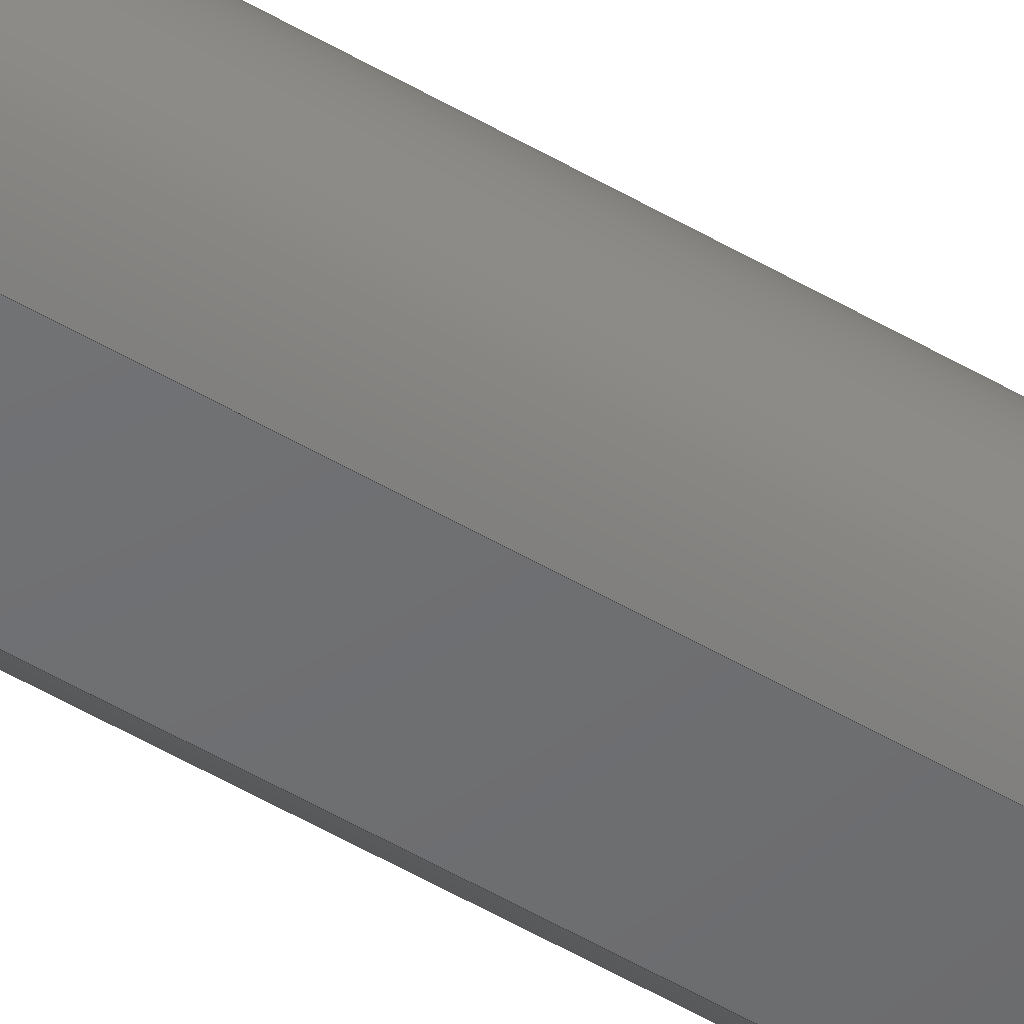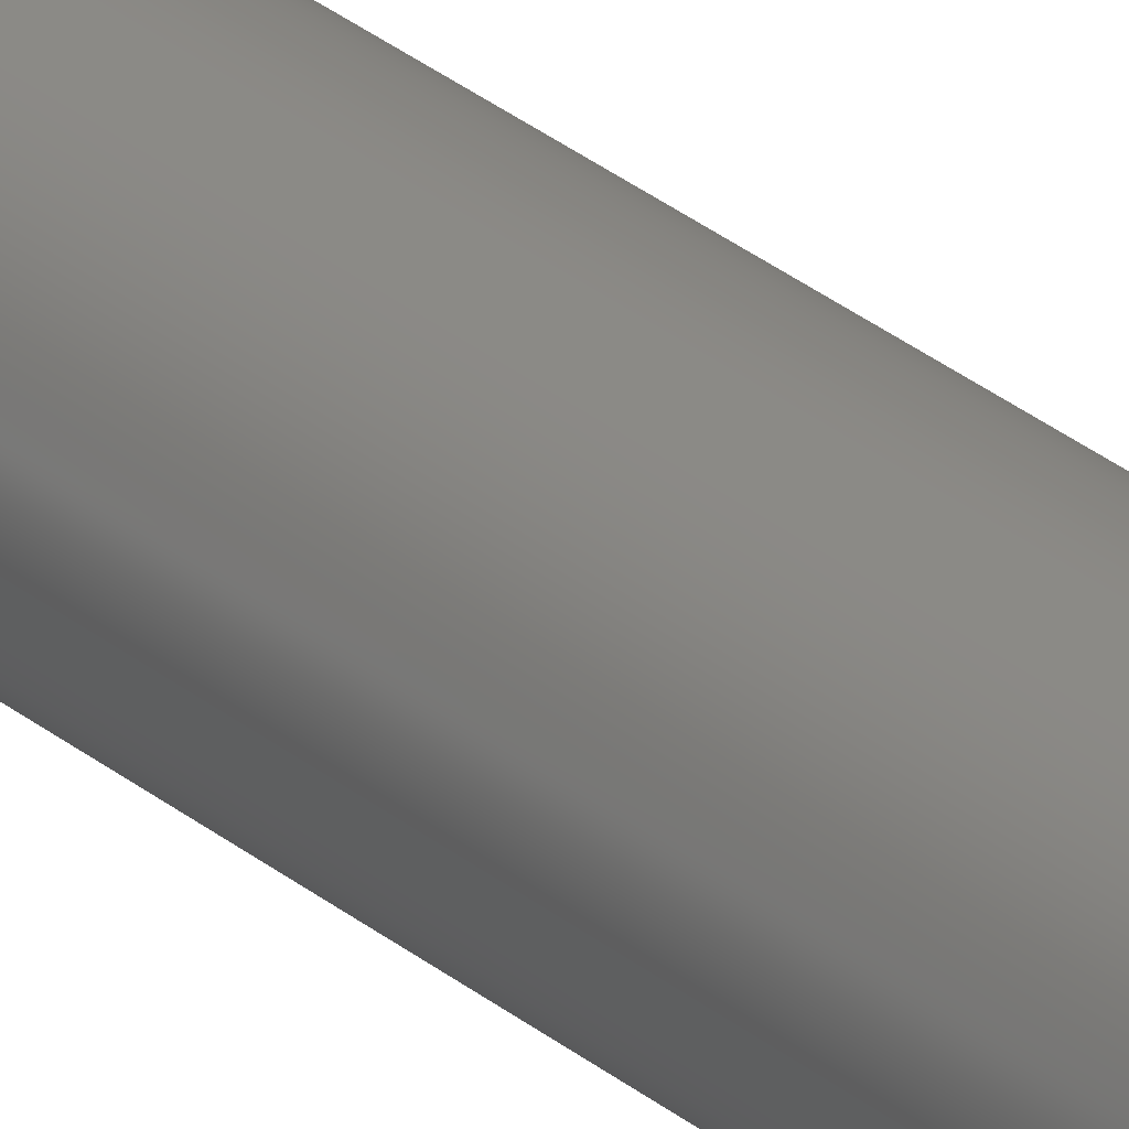
<metadata>
{"format":"step","ext":"step","renderer":"f3d","projection":"perspective","resolution":1024,"background":"white","views":[{"elev":-48.7,"azim":-123.7,"up":"+Z"},{"elev":28.5,"azim":141.2,"up":"+Z"}]}
</metadata>
<code>
ISO-10303-21;
DATA;
#1 =( NAMED_UNIT ( * ) PLANE_ANGLE_UNIT ( ) SI_UNIT ( $, .RADIAN. ) );
#2 = CARTESIAN_POINT ( 'NONE',  ( 1.658, 119.9, -2.5 ) ) ;
#3 = CONICAL_SURFACE ( 'NONE', #29, 2.875, 0.7854 ) ;
#4 = DIRECTION ( 'NONE',  ( 0, 0, 1 ) ) ;
#5 = VECTOR ( 'NONE', #113, 1000 ) ;
#6 = AXIS2_PLACEMENT_3D ( 'NONE', #252, #272, #36 ) ;
#7 = FACE_OUTER_BOUND ( 'NONE', #94, .T. ) ;
#8 = ORIENTED_EDGE ( 'NONE', *, *, #101, .T. ) ;
#9 = AXIS2_PLACEMENT_3D ( 'NONE', #180, #116, #97 ) ;
#10 = DATE_AND_TIME ( #68, #46 ) ;
#11 = CARTESIAN_POINT ( 'NONE',  ( -1.42, 0, -2.5 ) ) ;
#12 = CARTESIAN_POINT ( 'NONE',  ( -1.658, 120, -2.5 ) ) ;
#13 = PRODUCT ( '2101-0006-0120', '2101-0006-0120', '', ( #212 ) ) ;
#14 = PERSON_AND_ORGANIZATION ( #275, #157 ) ;
#15 = CARTESIAN_POINT ( 'NONE',  ( 1.42, 0, -2.5 ) ) ;
#16 = VERTEX_POINT ( 'NONE', #15 ) ;
#17 = PLANE ( 'NONE',  #195 ) ;
#18 = CC_DESIGN_DATE_AND_TIME_ASSIGNMENT ( #10, #31, ( #51 ) ) ;
#19 = ADVANCED_FACE ( 'NONE', ( #65 ), #63, .T. ) ;
#20 = APPLICATION_CONTEXT ( 'configuration controlled 3d designs of mechanical parts and assemblies' ) ;
#21 = DIRECTION ( 'NONE',  ( 0, 0, 1 ) ) ;
#22 = ORIENTED_EDGE ( 'NONE', *, *, #152, .F. ) ;
#23 = CARTESIAN_POINT ( 'NONE',  ( 0, 0, 0 ) ) ;
#24 = CARTESIAN_POINT ( 'NONE',  ( 0, 0.125, 0 ) ) ;
#25 = CC_DESIGN_APPROVAL ( #254, ( #70 ) ) ;
#26 = DIRECTION ( 'NONE',  ( 0, 1, -0 ) ) ;
#27 = SECURITY_CLASSIFICATION_LEVEL ( 'unclassified' ) ;
#28 = LOCAL_TIME ( 14, 25, 28, #76 ) ;
#29 = AXIS2_PLACEMENT_3D ( 'NONE', #102, #164, #120 ) ;
#30 = ORIENTED_EDGE ( 'NONE', *, *, #54, .F. ) ;
#31 = DATE_TIME_ROLE ( 'creation_date' ) ;
#32 = ORIENTED_EDGE ( 'NONE', *, *, #111, .T. ) ;
#33 = B_SPLINE_CURVE_WITH_KNOTS ( 'NONE', 3,
 ( #201, #251, #40, #184 ),
 .UNSPECIFIED., .F., .F.,
 ( 4, 4 ),
 ( 2.168e-19, 0.0002693 ),
 .UNSPECIFIED. ) ;
#34 = ORIENTED_EDGE ( 'NONE', *, *, #106, .F. ) ;
#35 = EDGE_LOOP ( 'NONE', ( #38, #72, #199 ) ) ;
#36 = DIRECTION ( 'NONE',  ( 0, 0, 1 ) ) ;
#37 = COORDINATED_UNIVERSAL_TIME_OFFSET ( 6, 0, .BEHIND. ) ;
#38 = ORIENTED_EDGE ( 'NONE', *, *, #108, .T. ) ;
#39 = EDGE_CURVE ( 'NONE', #130, #132, #182, .T. ) ;
#40 = CARTESIAN_POINT ( 'NONE',  ( -1.5, 120, -2.5 ) ) ;
#41 =( LENGTH_UNIT ( ) NAMED_UNIT ( * ) SI_UNIT ( .MILLI., .METRE. ) );
#42 = AXIS2_PLACEMENT_3D ( 'NONE', #78, #80, #43 ) ;
#43 = DIRECTION ( 'NONE',  ( 0, 0, 1 ) ) ;
#44 = CARTESIAN_POINT ( 'NONE',  ( 1.42, 120, -2.5 ) ) ;
#45 = APPROVAL ( #107, 'UNSPECIFIED' ) ;
#46 = LOCAL_TIME ( 14, 25, 28, #124 ) ;
#47 = ORIENTED_EDGE ( 'NONE', *, *, #131, .F. ) ;
#48 = APPROVAL_STATUS ( 'not_yet_approved' ) ;
#49 = PERSON_AND_ORGANIZATION ( #275, #157 ) ;
#50 = CONICAL_SURFACE ( 'NONE', #6, 3, 0.7854 ) ;
#51 = PRODUCT_DEFINITION ( 'UNKNOWN', '', #57, #115 ) ;
#52 = CIRCLE ( 'NONE', #172, 2.875 ) ;
#53 = EDGE_LOOP ( 'NONE', ( #267, #226 ) ) ;
#54 = EDGE_CURVE ( 'NONE', #67, #16, #126, .T. ) ;
#55 = CARTESIAN_POINT ( 'NONE',  ( -1.42, 120, -2.5 ) ) ;
#56 = LINE ( 'NONE', #59, #276 ) ;
#57 = PRODUCT_DEFINITION_FORMATION_WITH_SPECIFIED_SOURCE ( 'ANY', '', #13, .NOT_KNOWN. ) ;
#58 = ADVANCED_FACE ( 'NONE', ( #60 ), #17, .T. ) ;
#59 = CARTESIAN_POINT ( 'NONE',  ( 0, 120, -2.5 ) ) ;
#60 = FACE_OUTER_BOUND ( 'NONE', #147, .T. ) ;
#61 = CARTESIAN_POINT ( 'NONE',  ( 0, 0, 0 ) ) ;
#62 = DIRECTION ( 'NONE',  ( 0, -1, 0 ) ) ;
#63 = CONICAL_SURFACE ( 'NONE', #280, 3, 0.7854 ) ;
#64 = CARTESIAN_POINT ( 'NONE',  ( 1.5, 120, -2.5 ) ) ;
#65 = FACE_OUTER_BOUND ( 'NONE', #71, .T. ) ;
#66 = APPROVAL_ROLE ( '' ) ;
#67 = VERTEX_POINT ( 'NONE', #95 ) ;
#68 = CALENDAR_DATE ( 2018, 13, 2 ) ;
#69 = APPROVAL ( #48, 'UNSPECIFIED' ) ;
#70 = SECURITY_CLASSIFICATION ( '', '', #27 ) ;
#71 = EDGE_LOOP ( 'NONE', ( #193, #22, #30, #162 ) ) ;
#72 = ORIENTED_EDGE ( 'NONE', *, *, #152, .T. ) ;
#73 = DIRECTION ( 'NONE',  ( -0, 1, -0 ) ) ;
#74 = APPROVAL_PERSON_ORGANIZATION ( #14, #254, #85 ) ;
#75 = DIRECTION ( 'NONE',  ( -0, -1, -0 ) ) ;
#76 = COORDINATED_UNIVERSAL_TIME_OFFSET ( 6, 0, .BEHIND. ) ;
#77 = ORIENTED_EDGE ( 'NONE', *, *, #54, .T. ) ;
#78 = CARTESIAN_POINT ( 'NONE',  ( 0, 0, 0 ) ) ;
#79 = CARTESIAN_POINT ( 'NONE',  ( 0, 0.125, 3 ) ) ;
#80 = DIRECTION ( 'NONE',  ( -0, -1, 0 ) ) ;
#81 = DIRECTION ( 'NONE',  ( 0, 0, 1 ) ) ;
#82 = CARTESIAN_POINT ( 'NONE',  ( 0, 0, 0 ) ) ;
#83 = AXIS2_PLACEMENT_3D ( 'NONE', #125, #62, #4 ) ;
#84 = ORIENTED_EDGE ( 'NONE', *, *, #90, .F. ) ;
#85 = APPROVAL_ROLE ( '' ) ;
#86 = EDGE_CURVE ( 'NONE', #247, #130, #33, .T. ) ;
#87 = ORIENTED_EDGE ( 'NONE', *, *, #106, .T. ) ;
#88 = PERSON_AND_ORGANIZATION ( #275, #157 ) ;
#89 = EDGE_LOOP ( 'NONE', ( #232, #8, #144, #84, #263 ) ) ;
#90 = EDGE_CURVE ( 'NONE', #189, #67, #174, .T. ) ;
#91 = CARTESIAN_POINT ( 'NONE',  ( 0, 0.125, 0 ) ) ;
#92 = FACE_OUTER_BOUND ( 'NONE', #53, .T. ) ;
#93 = CC_DESIGN_APPROVAL ( #69, ( #57 ) ) ;
#94 = EDGE_LOOP ( 'NONE', ( #156, #249, #183, #34 ) ) ;
#95 = CARTESIAN_POINT ( 'NONE',  ( 1.658, 0.125, -2.5 ) ) ;
#96 = CARTESIAN_POINT ( 'NONE',  ( -1.5, 0.03975, -2.5 ) ) ;
#97 = DIRECTION ( 'NONE',  ( 0, 0, 1 ) ) ;
#98 = SHAPE_DEFINITION_REPRESENTATION ( #145, #218 ) ;
#99 = ADVANCED_FACE ( 'NONE', ( #7 ), #50, .T. ) ;
#100 = CLOSED_SHELL ( 'NONE', ( #99, #206, #58, #185, #269, #19, #163 ) ) ;
#101 = EDGE_CURVE ( 'NONE', #118, #151, #143, .T. ) ;
#102 = CARTESIAN_POINT ( 'NONE',  ( 0, 120, 0 ) ) ;
#103 = CARTESIAN_POINT ( 'NONE',  ( 1.658, 119.9, -2.5 ) ) ;
#104 = DIRECTION ( 'NONE',  ( 0, 0, 1 ) ) ;
#105 = DIRECTION ( 'NONE',  ( 0, 0.7071, 0.7071 ) ) ;
#106 = EDGE_CURVE ( 'NONE', #117, #118, #181, .T. ) ;
#107 = APPROVAL_STATUS ( 'not_yet_approved' ) ;
#108 = EDGE_CURVE ( 'NONE', #117, #16, #231, .T. ) ;
#109 = FACE_OUTER_BOUND ( 'NONE', #278, .T. ) ;
#110 = ORIENTED_EDGE ( 'NONE', *, *, #39, .F. ) ;
#111 = EDGE_CURVE ( 'NONE', #130, #132, #56, .T. ) ;
#112 = DATE_AND_TIME ( #153, #238 ) ;
#113 = DIRECTION ( 'NONE',  ( 1, -0, 0 ) ) ;
#114 = DIRECTION ( 'NONE',  ( 1, -0, 0 ) ) ;
#115 = DESIGN_CONTEXT ( 'detailed design', #194, 'design' ) ;
#116 = DIRECTION ( 'NONE',  ( 0, 1, -0 ) ) ;
#117 = VERTEX_POINT ( 'NONE', #11 ) ;
#118 = VERTEX_POINT ( 'NONE', #177 ) ;
#119 = DIRECTION ( 'NONE',  ( 0, 0, -1 ) ) ;
#120 = DIRECTION ( 'NONE',  ( 0, 0, -1 ) ) ;
#121 = CC_DESIGN_PERSON_AND_ORGANIZATION_ASSIGNMENT ( #191, #264, ( #70 ) ) ;
#122 = CARTESIAN_POINT ( 'NONE',  ( 0, 120, 0 ) ) ;
#123 = CARTESIAN_POINT ( 'NONE',  ( -1.658, 119.9, -2.5 ) ) ;
#124 = COORDINATED_UNIVERSAL_TIME_OFFSET ( 6, 0, .BEHIND. ) ;
#125 = CARTESIAN_POINT ( 'NONE',  ( 0, 119.9, 0 ) ) ;
#126 = B_SPLINE_CURVE_WITH_KNOTS ( 'NONE', 3,
 ( #255, #202, #178, #256 ),
 .UNSPECIFIED., .F., .F.,
 ( 4, 4 ),
 ( 2.316e-19, 0.0002693 ),
 .UNSPECIFIED. ) ;
#127 = AXIS2_PLACEMENT_3D ( 'NONE', #122, #214, #81 ) ;
#128 = PERSON_AND_ORGANIZATION_ROLE ( 'creator' ) ;
#129 = LINE ( 'NONE', #12, #150 ) ;
#130 = VERTEX_POINT ( 'NONE', #55 ) ;
#131 = EDGE_CURVE ( 'NONE', #247, #118, #129, .T. ) ;
#132 = VERTEX_POINT ( 'NONE', #270 ) ;
#133 = CC_DESIGN_SECURITY_CLASSIFICATION ( #70, ( #57 ) ) ;
#134 = CALENDAR_DATE ( 2018, 13, 2 ) ;
#135 = APPROVAL_PERSON_ORGANIZATION ( #266, #69, #220 ) ;
#136 = EDGE_CURVE ( 'NONE', #242, #117, #169, .T. ) ;
#137 = ORIENTED_EDGE ( 'NONE', *, *, #86, .T. ) ;
#138 = DIRECTION ( 'NONE',  ( -0, 1, -0 ) ) ;
#139 = MANIFOLD_SOLID_BREP ( 'Chamfer1', #100 ) ;
#140 = CC_DESIGN_PERSON_AND_ORGANIZATION_ASSIGNMENT ( #49, #244, ( #13 ) ) ;
#141 = LOCAL_TIME ( 14, 25, 28, #37 ) ;
#142 = CARTESIAN_POINT ( 'NONE',  ( 1.658, 120, -2.5 ) ) ;
#143 = CIRCLE ( 'NONE', #179, 3 ) ;
#144 = ORIENTED_EDGE ( 'NONE', *, *, #159, .T. ) ;
#145 = PRODUCT_DEFINITION_SHAPE ( 'NONE', 'NONE',  #51 ) ;
#146 = EDGE_CURVE ( 'NONE', #132, #189, #213, .T. ) ;
#147 = EDGE_LOOP ( 'NONE', ( #259, #77, #170, #87, #47, #137, #32, #175 ) ) ;
#148 = PLANE ( 'NONE',  #198 ) ;
#149 = COORDINATED_UNIVERSAL_TIME_OFFSET ( 6, 0, .BEHIND. ) ;
#150 = VECTOR ( 'NONE', #207, 1000 ) ;
#151 = VERTEX_POINT ( 'NONE', #79 ) ;
#152 = EDGE_CURVE ( 'NONE', #16, #242, #52, .T. ) ;
#153 = CALENDAR_DATE ( 2018, 13, 2 ) ;
#154 = LOCAL_TIME ( 14, 25, 28, #216 ) ;
#155 = CIRCLE ( 'NONE', #273, 3 ) ;
#156 = ORIENTED_EDGE ( 'NONE', *, *, #136, .F. ) ;
#157 = ORGANIZATION ( 'UNSPECIFIED', 'UNSPECIFIED', '' ) ;
#158 = DIRECTION ( 'NONE',  ( -1, 0, -0 ) ) ;
#159 = EDGE_CURVE ( 'NONE', #151, #67, #155, .T. ) ;
#160 = CARTESIAN_POINT ( 'NONE',  ( -1.658, 0.125, -2.5 ) ) ;
#161 = CIRCLE ( 'NONE', #83, 3 ) ;
#162 = ORIENTED_EDGE ( 'NONE', *, *, #159, .F. ) ;
#163 = ADVANCED_FACE ( 'NONE', ( #109 ), #3, .T. ) ;
#164 = DIRECTION ( 'NONE',  ( 0, -1, 0 ) ) ;
#165 = DIRECTION ( 'NONE',  ( -0, 1, -0 ) ) ;
#166 = FACE_OUTER_BOUND ( 'NONE', #35, .T. ) ;
#167 = CARTESIAN_POINT ( 'NONE',  ( 0, 120, 0 ) ) ;
#168 = APPROVAL_STATUS ( 'not_yet_approved' ) ;
#169 = CIRCLE ( 'NONE', #42, 2.875 ) ;
#170 = ORIENTED_EDGE ( 'NONE', *, *, #108, .F. ) ;
#171 = DATE_TIME_ROLE ( 'classification_date' ) ;
#172 = AXIS2_PLACEMENT_3D ( 'NONE', #82, #237, #104 ) ;
#173 = APPROVAL_DATE_TIME ( #246, #69 ) ;
#174 = LINE ( 'NONE', #142, #197 ) ;
#175 = ORIENTED_EDGE ( 'NONE', *, *, #146, .T. ) ;
#176 = APPROVAL_DATE_TIME ( #245, #45 ) ;
#177 = CARTESIAN_POINT ( 'NONE',  ( -1.658, 0.125, -2.5 ) ) ;
#178 = CARTESIAN_POINT ( 'NONE',  ( 1.5, 0.03975, -2.5 ) ) ;
#179 = AXIS2_PLACEMENT_3D ( 'NONE', #274, #138, #250 ) ;
#180 = CARTESIAN_POINT ( 'NONE',  ( 0, 120, 0 ) ) ;
#181 = B_SPLINE_CURVE_WITH_KNOTS ( 'NONE', 3,
 ( #205, #96, #229, #160 ),
 .UNSPECIFIED., .F., .F.,
 ( 4, 4 ),
 ( 0, 0.0002693 ),
 .UNSPECIFIED. ) ;
#182 = CIRCLE ( 'NONE', #9, 2.875 ) ;
#183 = ORIENTED_EDGE ( 'NONE', *, *, #101, .F. ) ;
#184 = CARTESIAN_POINT ( 'NONE',  ( -1.42, 120, -2.5 ) ) ;
#185 = ADVANCED_FACE ( 'NONE', ( #92 ), #235, .T. ) ;
#186 = DIRECTION ( 'NONE',  ( 0, 0, 1 ) ) ;
#187 =( GEOMETRIC_REPRESENTATION_CONTEXT ( 3 ) GLOBAL_UNCERTAINTY_ASSIGNED_CONTEXT ( ( #222 ) ) GLOBAL_UNIT_ASSIGNED_CONTEXT ( ( #41, #1, #234 ) ) REPRESENTATION_CONTEXT ( 'NONE', 'WORKASPACE' ) );
#188 = APPLICATION_PROTOCOL_DEFINITION ( 'international standard', 'config_control_design', 1994, #20 ) ;
#189 = VERTEX_POINT ( 'NONE', #2 ) ;
#190 = DIRECTION ( 'NONE',  ( -0, -1, -0 ) ) ;
#191 = PERSON_AND_ORGANIZATION ( #275, #157 ) ;
#192 = PERSON_AND_ORGANIZATION ( #275, #157 ) ;
#193 = ORIENTED_EDGE ( 'NONE', *, *, #236, .F. ) ;
#194 = APPLICATION_CONTEXT ( 'configuration controlled 3d designs of mechanical parts and assemblies' ) ;
#195 = AXIS2_PLACEMENT_3D ( 'NONE', #230, #119, #158 ) ;
#196 = PERSON_AND_ORGANIZATION ( #275, #157 ) ;
#197 = VECTOR ( 'NONE', #75, 1000 ) ;
#198 = AXIS2_PLACEMENT_3D ( 'NONE', #61, #26, #21 ) ;
#199 = ORIENTED_EDGE ( 'NONE', *, *, #136, .T. ) ;
#200 = CARTESIAN_POINT ( 'NONE',  ( 0, 0, -2.5 ) ) ;
#201 = CARTESIAN_POINT ( 'NONE',  ( -1.658, 119.9, -2.5 ) ) ;
#202 = CARTESIAN_POINT ( 'NONE',  ( 1.58, 0.08157, -2.5 ) ) ;
#203 = PERSON_AND_ORGANIZATION ( #275, #157 ) ;
#204 = ORIENTED_EDGE ( 'NONE', *, *, #146, .F. ) ;
#205 = CARTESIAN_POINT ( 'NONE',  ( -1.42, 0, -2.5 ) ) ;
#206 = ADVANCED_FACE ( 'NONE', ( #228 ), #271, .T. ) ;
#207 = DIRECTION ( 'NONE',  ( -0, -1, -0 ) ) ;
#208 = AXIS2_PLACEMENT_3D ( 'NONE', #23, #258, #279 ) ;
#209 = CARTESIAN_POINT ( 'NONE',  ( 1.58, 119.9, -2.5 ) ) ;
#210 = ORIENTED_EDGE ( 'NONE', *, *, #86, .F. ) ;
#211 = CARTESIAN_POINT ( 'NONE',  ( 0, 0.125, 3 ) ) ;
#212 = MECHANICAL_CONTEXT ( 'NONE', #20, 'mechanical' ) ;
#213 = B_SPLINE_CURVE_WITH_KNOTS ( 'NONE', 3,
 ( #44, #64, #209, #103 ),
 .UNSPECIFIED., .F., .F.,
 ( 4, 4 ),
 ( 0, 0.0002693 ),
 .UNSPECIFIED. ) ;
#214 = DIRECTION ( 'NONE',  ( 0, 1, -0 ) ) ;
#215 = DIRECTION ( 'NONE',  ( 0, 0, -1 ) ) ;
#216 = COORDINATED_UNIVERSAL_TIME_OFFSET ( 6, 0, .BEHIND. ) ;
#217 = EDGE_CURVE ( 'NONE', #189, #247, #161, .T. ) ;
#218 = ADVANCED_BREP_SHAPE_REPRESENTATION ( '2101-0006-0120', ( #139, #208 ), #187 ) ;
#219 = VECTOR ( 'NONE', #105, 1000 ) ;
#220 = APPROVAL_ROLE ( '' ) ;
#221 = LINE ( 'NONE', #211, #219 ) ;
#222 = UNCERTAINTY_MEASURE_WITH_UNIT (LENGTH_MEASURE( 1e-05 ), #41, 'distance_accuracy_value', 'NONE');
#223 = PRODUCT_RELATED_PRODUCT_CATEGORY ( 'detail', '', ( #13 ) ) ;
#224 = ORIENTED_EDGE ( 'NONE', *, *, #217, .F. ) ;
#225 = AXIS2_PLACEMENT_3D ( 'NONE', #167, #190, #215 ) ;
#226 = ORIENTED_EDGE ( 'NONE', *, *, #39, .T. ) ;
#227 = DIRECTION ( 'NONE',  ( 0, 0, 1 ) ) ;
#228 = FACE_OUTER_BOUND ( 'NONE', #89, .T. ) ;
#229 = CARTESIAN_POINT ( 'NONE',  ( -1.58, 0.08157, -2.5 ) ) ;
#230 = CARTESIAN_POINT ( 'NONE',  ( 0, 120, -2.5 ) ) ;
#231 = LINE ( 'NONE', #200, #5 ) ;
#232 = ORIENTED_EDGE ( 'NONE', *, *, #131, .T. ) ;
#233 = CC_DESIGN_PERSON_AND_ORGANIZATION_ASSIGNMENT ( #88, #128, ( #57 ) ) ;
#234 =( NAMED_UNIT ( * ) SI_UNIT ( $, .STERADIAN. ) SOLID_ANGLE_UNIT ( ) );
#235 = PLANE ( 'NONE',  #127 ) ;
#236 = EDGE_CURVE ( 'NONE', #242, #151, #221, .T. ) ;
#237 = DIRECTION ( 'NONE',  ( -0, -1, 0 ) ) ;
#238 = LOCAL_TIME ( 14, 25, 28, #149 ) ;
#239 = CALENDAR_DATE ( 2018, 13, 2 ) ;
#240 = CC_DESIGN_DATE_AND_TIME_ASSIGNMENT ( #265, #171, ( #70 ) ) ;
#241 = APPLICATION_PROTOCOL_DEFINITION ( 'international standard', 'config_control_design', 1994, #194 ) ;
#242 = VERTEX_POINT ( 'NONE', #260 ) ;
#243 = PERSON_AND_ORGANIZATION_ROLE ( 'design_supplier' ) ;
#244 = PERSON_AND_ORGANIZATION_ROLE ( 'design_owner' ) ;
#245 = DATE_AND_TIME ( #253, #154 ) ;
#246 = DATE_AND_TIME ( #239, #28 ) ;
#247 = VERTEX_POINT ( 'NONE', #123 ) ;
#248 = APPROVAL_DATE_TIME ( #112, #254 ) ;
#249 = ORIENTED_EDGE ( 'NONE', *, *, #236, .T. ) ;
#250 = DIRECTION ( 'NONE',  ( 0, 0, 1 ) ) ;
#251 = CARTESIAN_POINT ( 'NONE',  ( -1.58, 119.9, -2.5 ) ) ;
#252 = CARTESIAN_POINT ( 'NONE',  ( 0, 0.125, 0 ) ) ;
#253 = CALENDAR_DATE ( 2018, 13, 2 ) ;
#254 = APPROVAL ( #168, 'UNSPECIFIED' ) ;
#255 = CARTESIAN_POINT ( 'NONE',  ( 1.658, 0.125, -2.5 ) ) ;
#256 = CARTESIAN_POINT ( 'NONE',  ( 1.42, 0, -2.5 ) ) ;
#257 = CC_DESIGN_APPROVAL ( #45, ( #51 ) ) ;
#258 = DIRECTION ( 'NONE',  ( 0, 0, 1 ) ) ;
#259 = ORIENTED_EDGE ( 'NONE', *, *, #90, .T. ) ;
#260 = CARTESIAN_POINT ( 'NONE',  ( 0, 0, 2.875 ) ) ;
#261 = APPROVAL_PERSON_ORGANIZATION ( #203, #45, #66 ) ;
#262 = PERSON_AND_ORGANIZATION_ROLE ( 'creator' ) ;
#263 = ORIENTED_EDGE ( 'NONE', *, *, #217, .T. ) ;
#264 = PERSON_AND_ORGANIZATION_ROLE ( 'classification_officer' ) ;
#265 = DATE_AND_TIME ( #134, #141 ) ;
#266 = PERSON_AND_ORGANIZATION ( #275, #157 ) ;
#267 = ORIENTED_EDGE ( 'NONE', *, *, #111, .F. ) ;
#268 = CC_DESIGN_PERSON_AND_ORGANIZATION_ASSIGNMENT ( #192, #262, ( #51 ) ) ;
#269 = ADVANCED_FACE ( 'NONE', ( #166 ), #148, .F. ) ;
#270 = CARTESIAN_POINT ( 'NONE',  ( 1.42, 120, -2.5 ) ) ;
#271 = CYLINDRICAL_SURFACE ( 'NONE', #225, 3 ) ;
#272 = DIRECTION ( 'NONE',  ( -0, 1, -0 ) ) ;
#273 = AXIS2_PLACEMENT_3D ( 'NONE', #24, #165, #186 ) ;
#274 = CARTESIAN_POINT ( 'NONE',  ( 0, 0.125, 0 ) ) ;
#275 = PERSON ( 'UNSPECIFIED', 'UNSPECIFIED', 'UNSPECIFIED', ('UNSPECIFIED'), ('UNSPECIFIED'), ('UNSPECIFIED') ) ;
#276 = VECTOR ( 'NONE', #114, 1000 ) ;
#277 = CC_DESIGN_PERSON_AND_ORGANIZATION_ASSIGNMENT ( #196, #243, ( #57 ) ) ;
#278 = EDGE_LOOP ( 'NONE', ( #210, #224, #204, #110 ) ) ;
#279 = DIRECTION ( 'NONE',  ( 1, 0, 0 ) ) ;
#280 = AXIS2_PLACEMENT_3D ( 'NONE', #91, #73, #227 ) ;
ENDSEC;
END-ISO-10303-21;

</code>
